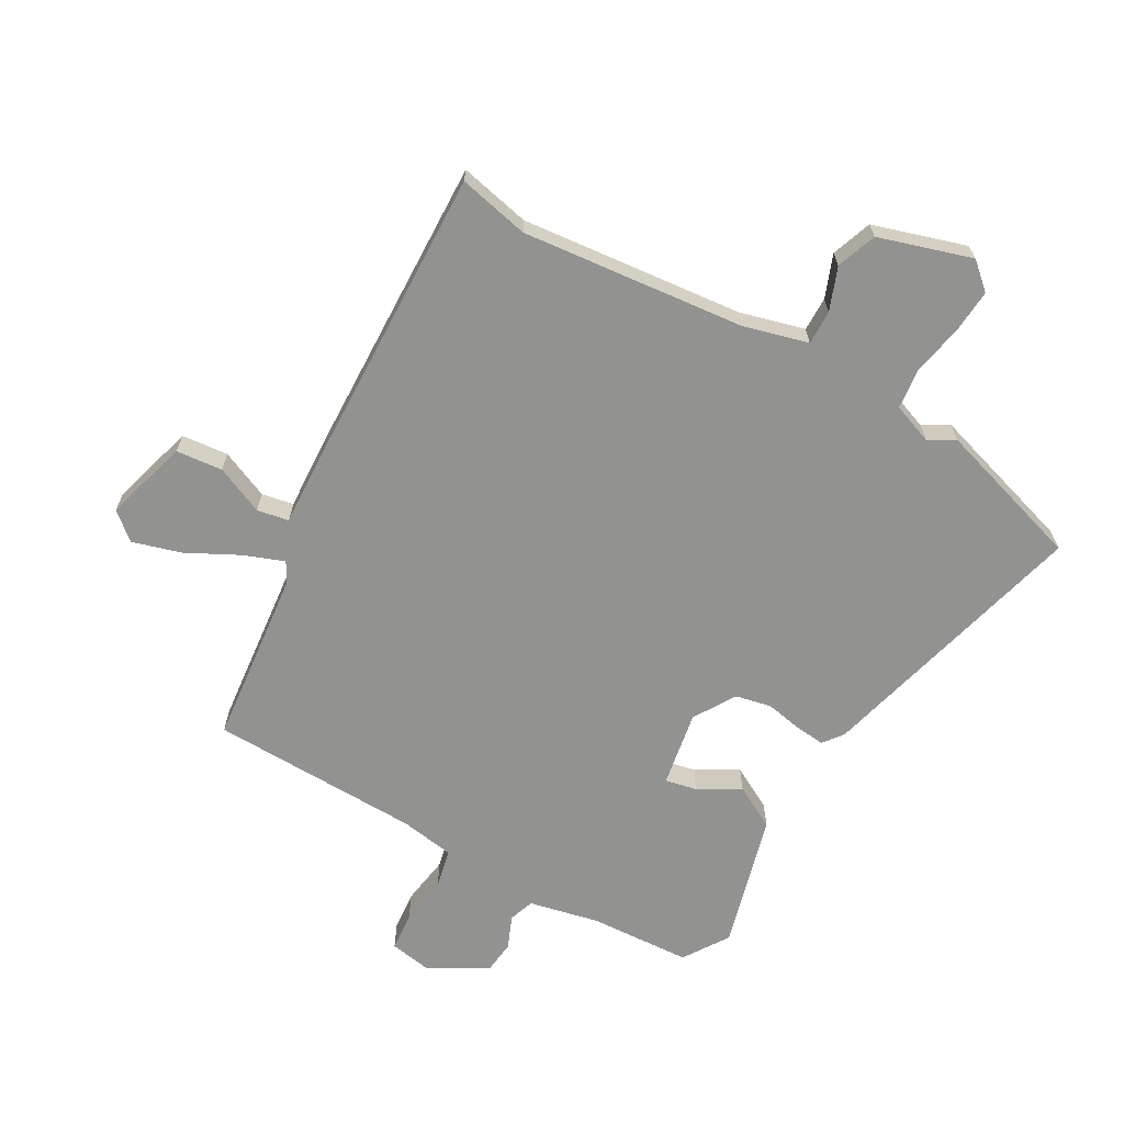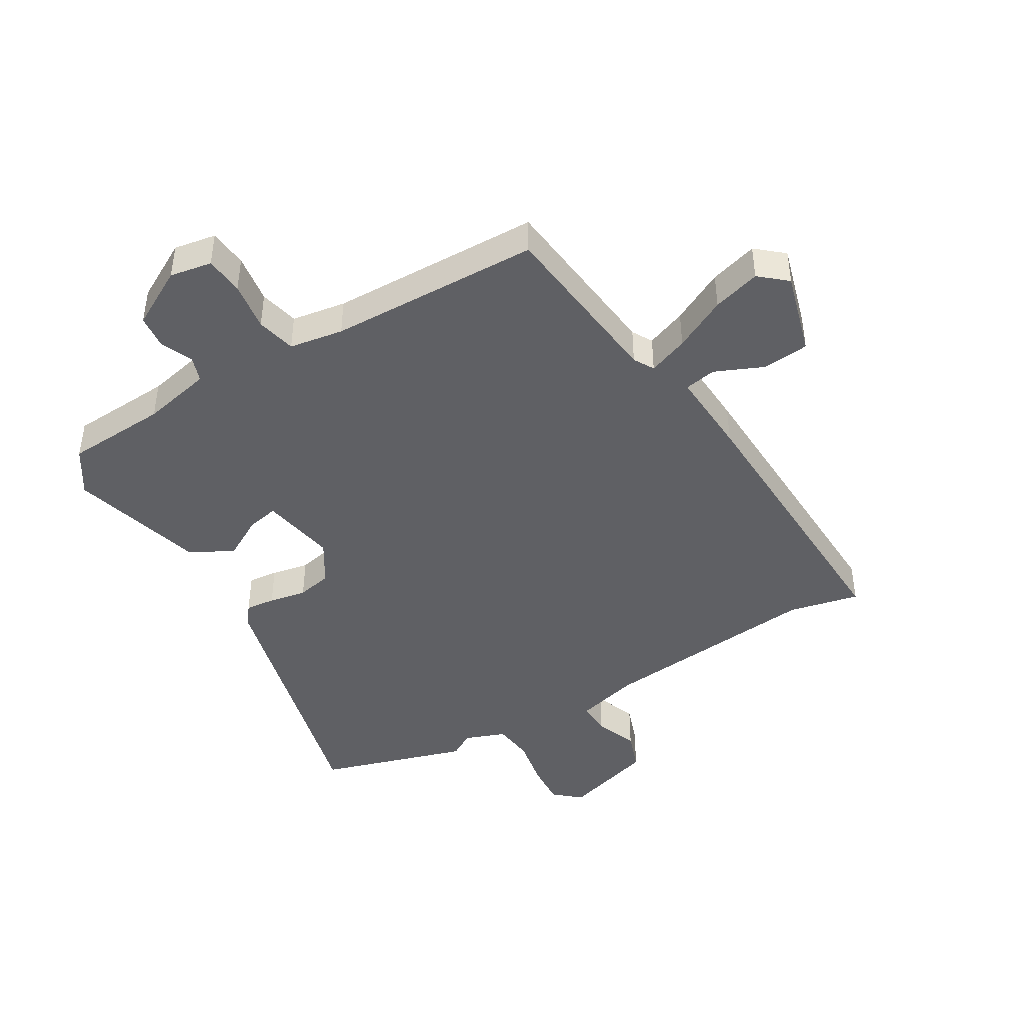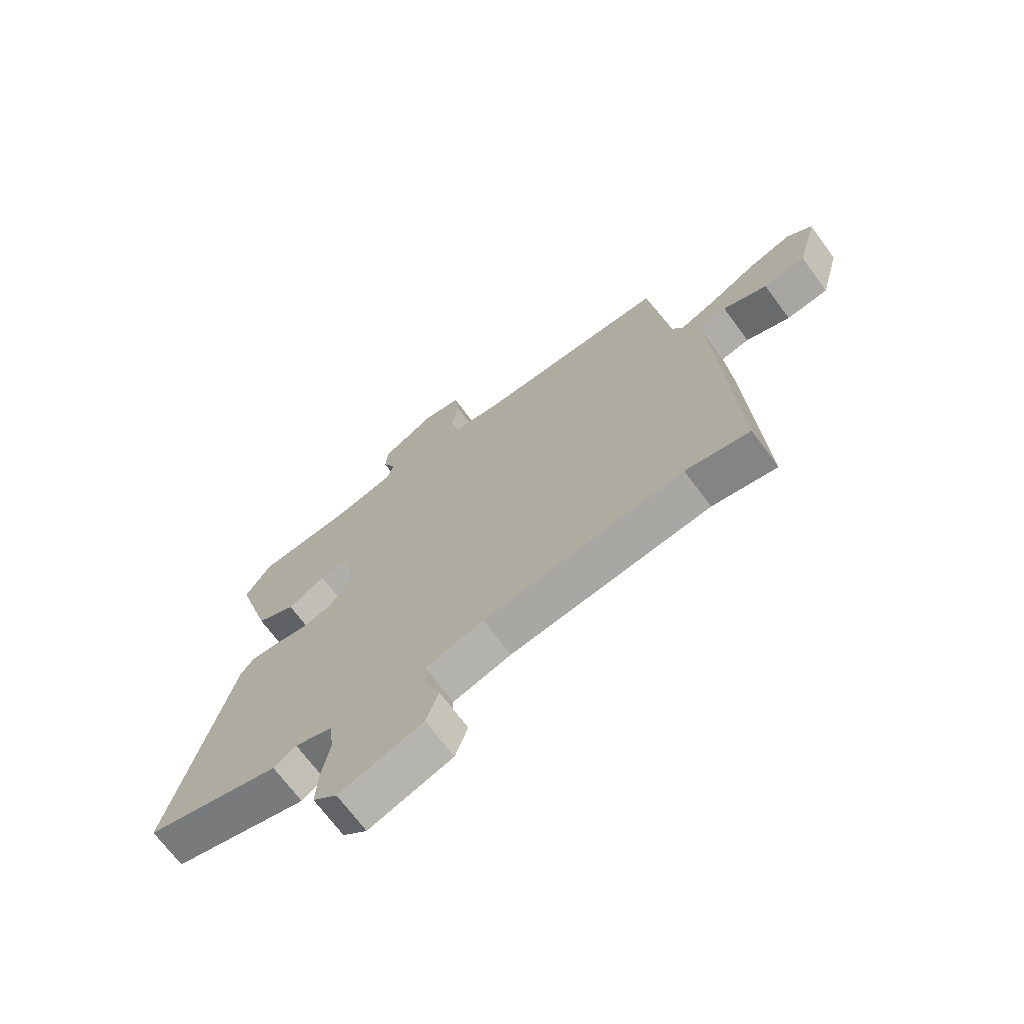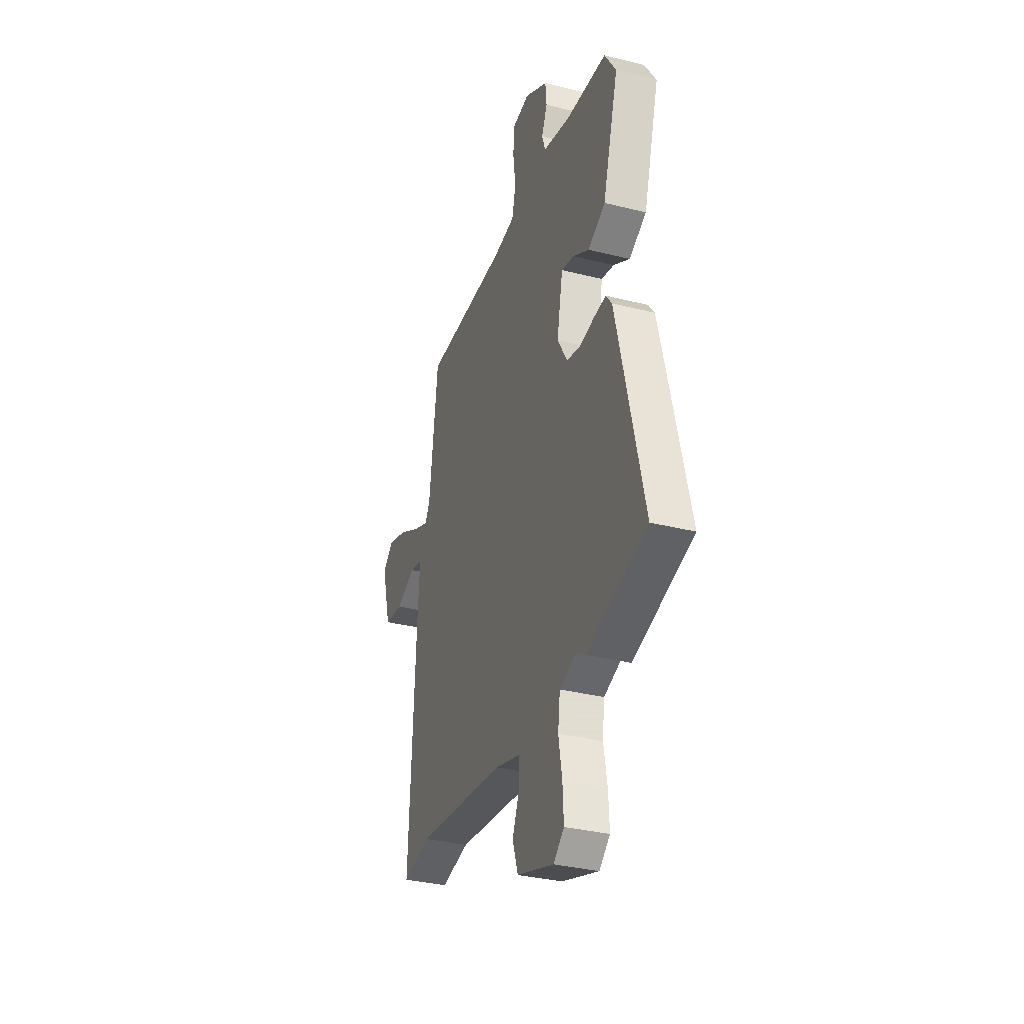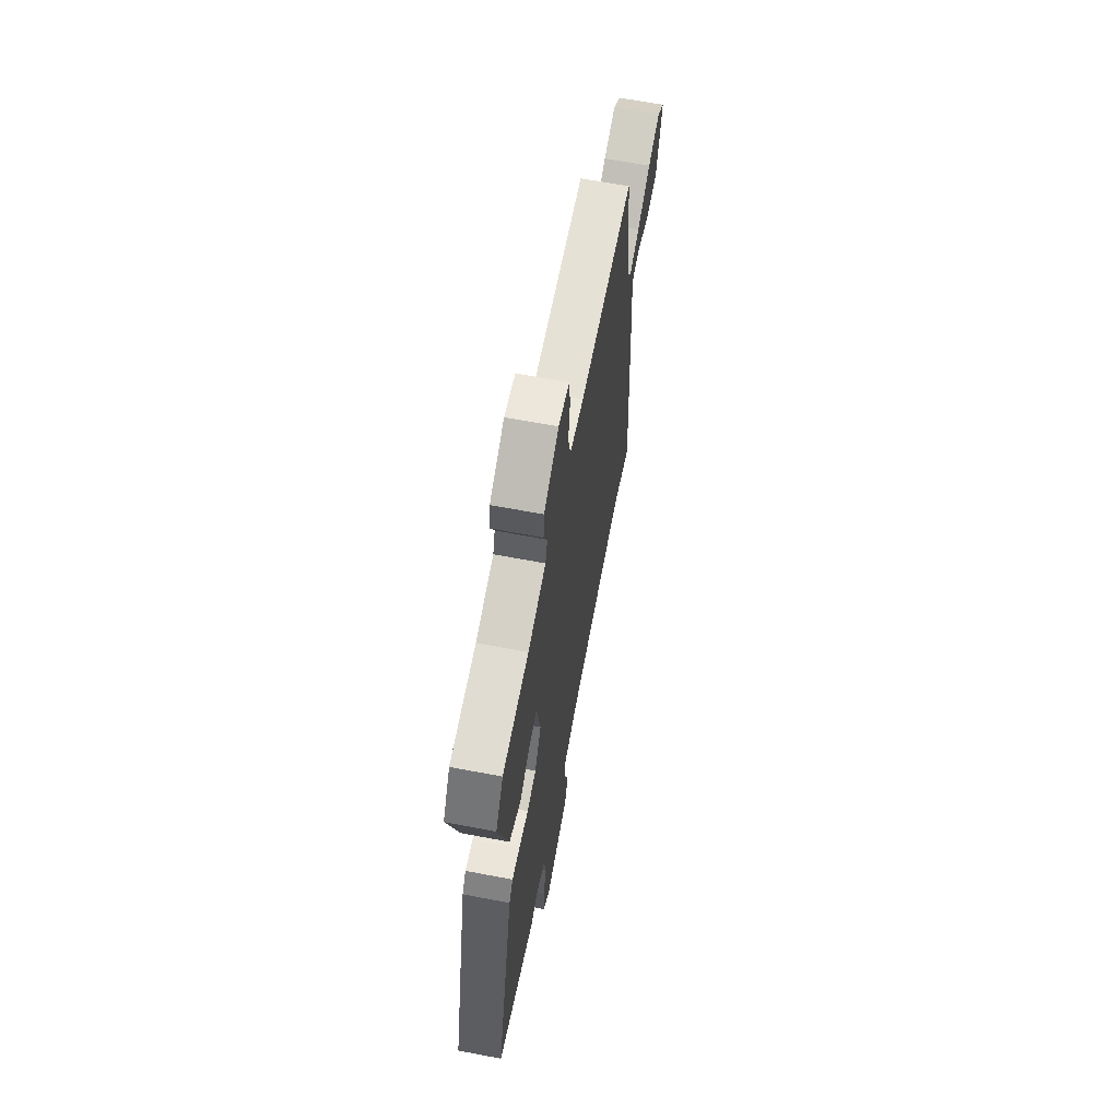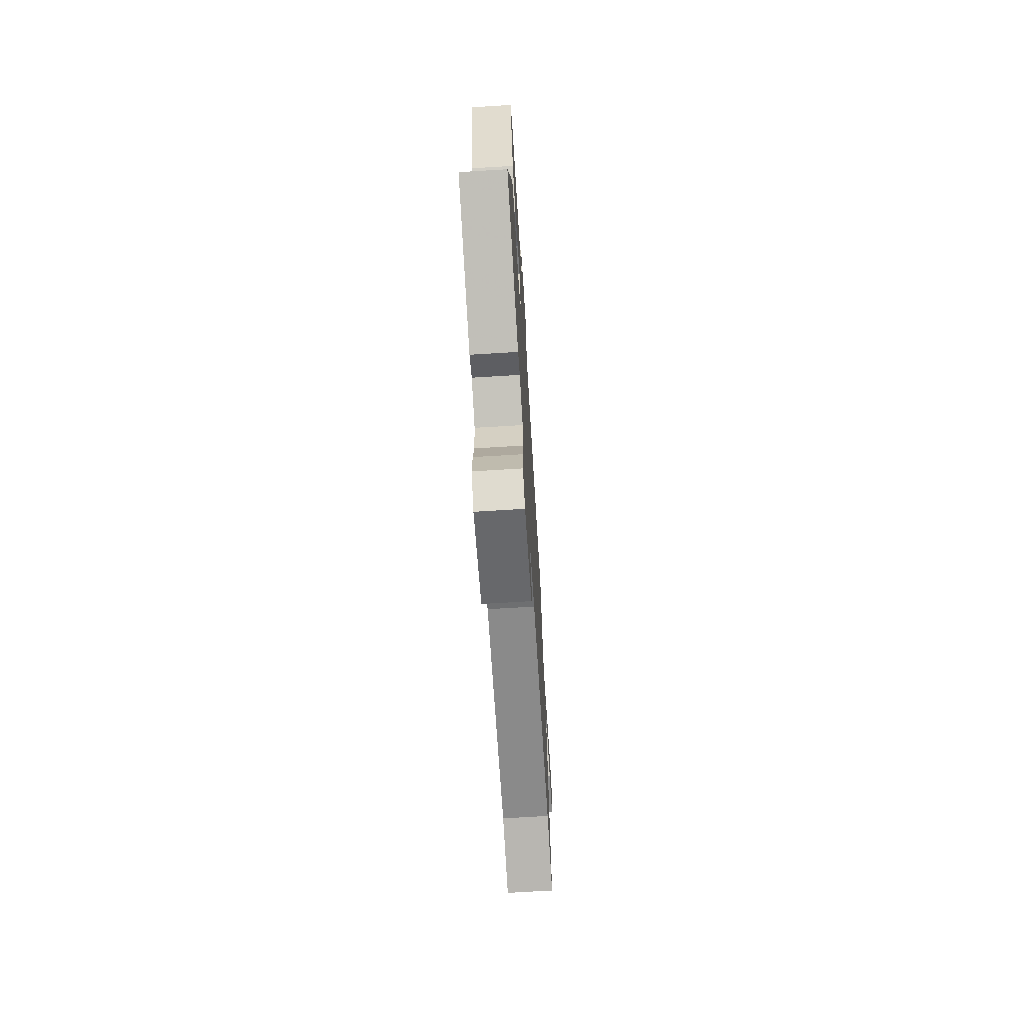
<metadata>
{"format":"obj","ext":"obj","renderer":"f3d","projection":"perspective","resolution":1024,"background":"white","views":[{"elev":-66.3,"azim":149.3,"up":"+Y"},{"elev":-43.7,"azim":29.7,"up":"+Y"},{"elev":-70.0,"azim":36.5,"up":"+Z"},{"elev":-33.5,"azim":-109.0,"up":"+Z"},{"elev":64.5,"azim":-79.1,"up":"+Z"},{"elev":-70.4,"azim":-86.5,"up":"+Z"}]}
</metadata>
<code>
v 0.437 0.07 0.521
v 0.474 0.07 0.226
v 0.494 0.07 0.192
v 0.561 0.07 0.219
v 0.649 0.07 0.266
v 0.729 0.07 0.291
v 0.775 0.07 0.253
v 0.737 0.07 0.111
v 0.659 0.07 0.102
v 0.577 0.07 0.136
v 0.524 0.07 0.125
v 0.534 0.07 -0.02
v 0.559 0.07 -0.512
v 0.44 0.07 -0.488
v 0.067 0.07 -0.533
v -0.041 0.07 -0.564
v -0.039 0.07 -0.622
v -0.01 0.07 -0.693
v -0.033 0.07 -0.761
v -0.188 0.07 -0.812
v -0.233 0.07 -0.774
v -0.229 0.07 -0.7
v -0.214 0.07 -0.615
v -0.223 0.07 -0.546
v -0.292 0.07 -0.522
v -0.334 0.07 -0.548
v -0.585 0.07 -0.476
v -0.473 0.07 -0.009
v -0.448 0.07 0.025
v -0.398 0.07 0.021
v -0.335 0.07 0.01
v -0.276 0.07 0.024
v -0.234 0.07 0.095
v -0.259 0.07 0.222
v -0.312 0.07 0.21
v -0.381 0.07 0.169
v -0.454 0.07 0.207
v -0.52 0.07 0.433
v -0.472 0.07 0.51
v -0.301 0.07 0.523
v -0.184 0.07 0.551
v -0.17 0.07 0.594
v -0.194 0.07 0.648
v -0.189 0.07 0.705
v -0.092 0.07 0.761
v -0.021 0.07 0.75
v -0.014 0.07 0.685
v -0.025 0.07 0.602
v -0.009 0.07 0.536
v 0.082 0.07 0.523
v 0.437 0 0.521
v 0.474 0 0.226
v 0.494 0 0.192
v 0.561 0 0.219
v 0.649 0 0.266
v 0.729 0 0.291
v 0.775 0 0.253
v 0.737 0 0.111
v 0.659 0 0.102
v 0.577 0 0.136
v 0.524 0 0.125
v 0.534 0 -0.02
v 0.559 0 -0.512
v 0.44 0 -0.488
v 0.067 0 -0.533
v -0.041 0 -0.564
v -0.039 0 -0.622
v -0.01 0 -0.693
v -0.033 0 -0.761
v -0.188 0 -0.812
v -0.233 0 -0.774
v -0.229 0 -0.7
v -0.214 0 -0.615
v -0.223 0 -0.546
v -0.292 0 -0.522
v -0.334 0 -0.548
v -0.585 0 -0.476
v -0.473 0 -0.009
v -0.448 0 0.025
v -0.398 0 0.021
v -0.335 0 0.01
v -0.276 0 0.024
v -0.234 0 0.095
v -0.259 0 0.222
v -0.312 0 0.21
v -0.381 0 0.169
v -0.454 0 0.207
v -0.52 0 0.433
v -0.472 0 0.51
v -0.301 0 0.523
v -0.184 0 0.551
v -0.17 0 0.594
v -0.194 0 0.648
v -0.189 0 0.705
v -0.092 0 0.761
v -0.021 0 0.75
v -0.014 0 0.685
v -0.025 0 0.602
v -0.009 0 0.536
v 0.082 0 0.523
f 46 47 48
f 45 46 48
f 44 45 48
f 43 44 48
f 42 43 48
f 41 42 48 49
f 40 41 49 50
f 39 40 50
f 38 39 50
f 37 38 50
f 36 37 50
f 35 36 50
f 29 30 31
f 28 29 31
f 27 28 31
f 26 27 31
f 25 26 31
f 24 25 31 32
f 23 24 32 33
f 21 22 23
f 20 21 23
f 19 20 23
f 18 19 23
f 17 18 23
f 16 17 23 33
f 11 12 13 14
f 11 14 15
f 8 9 10
f 7 8 10
f 6 7 10
f 5 6 10
f 4 5 10
f 3 4 10 11
f 16 33 34
f 15 16 34
f 11 15 34
f 3 11 34
f 2 3 34
f 50 1 2 34
f 34 35 50
f 98 97 96
f 98 96 95
f 98 95 94
f 98 94 93
f 98 93 92
f 99 98 92 91
f 100 99 91 90
f 100 90 89
f 100 89 88
f 100 88 87
f 100 87 86
f 100 86 85
f 81 80 79
f 81 79 78
f 81 78 77
f 81 77 76
f 81 76 75
f 82 81 75 74
f 83 82 74 73
f 73 72 71
f 73 71 70
f 73 70 69
f 73 69 68
f 73 68 67
f 83 73 67 66
f 64 63 62 61
f 65 64 61
f 60 59 58
f 60 58 57
f 60 57 56
f 60 56 55
f 60 55 54
f 61 60 54 53
f 84 83 66
f 84 66 65
f 84 65 61
f 84 61 53
f 84 53 52
f 84 52 51 100
f 100 85 84
f 1 51 52 2
f 2 52 53 3
f 3 53 54 4
f 4 54 55 5
f 5 55 56 6
f 6 56 57 7
f 7 57 58 8
f 8 58 59 9
f 9 59 60 10
f 10 60 61 11
f 11 61 62 12
f 12 62 63 13
f 13 63 64 14
f 14 64 65 15
f 15 65 66 16
f 16 66 67 17
f 17 67 68 18
f 18 68 69 19
f 19 69 70 20
f 20 70 71 21
f 21 71 72 22
f 22 72 73 23
f 23 73 74 24
f 24 74 75 25
f 25 75 76 26
f 26 76 77 27
f 27 77 78 28
f 28 78 79 29
f 29 79 80 30
f 30 80 81 31
f 31 81 82 32
f 32 82 83 33
f 33 83 84 34
f 34 84 85 35
f 35 85 86 36
f 36 86 87 37
f 37 87 88 38
f 38 88 89 39
f 39 89 90 40
f 40 90 91 41
f 41 91 92 42
f 42 92 93 43
f 43 93 94 44
f 44 94 95 45
f 45 95 96 46
f 46 96 97 47
f 47 97 98 48
f 48 98 99 49
f 49 99 100 50
f 50 100 51 1

</code>
